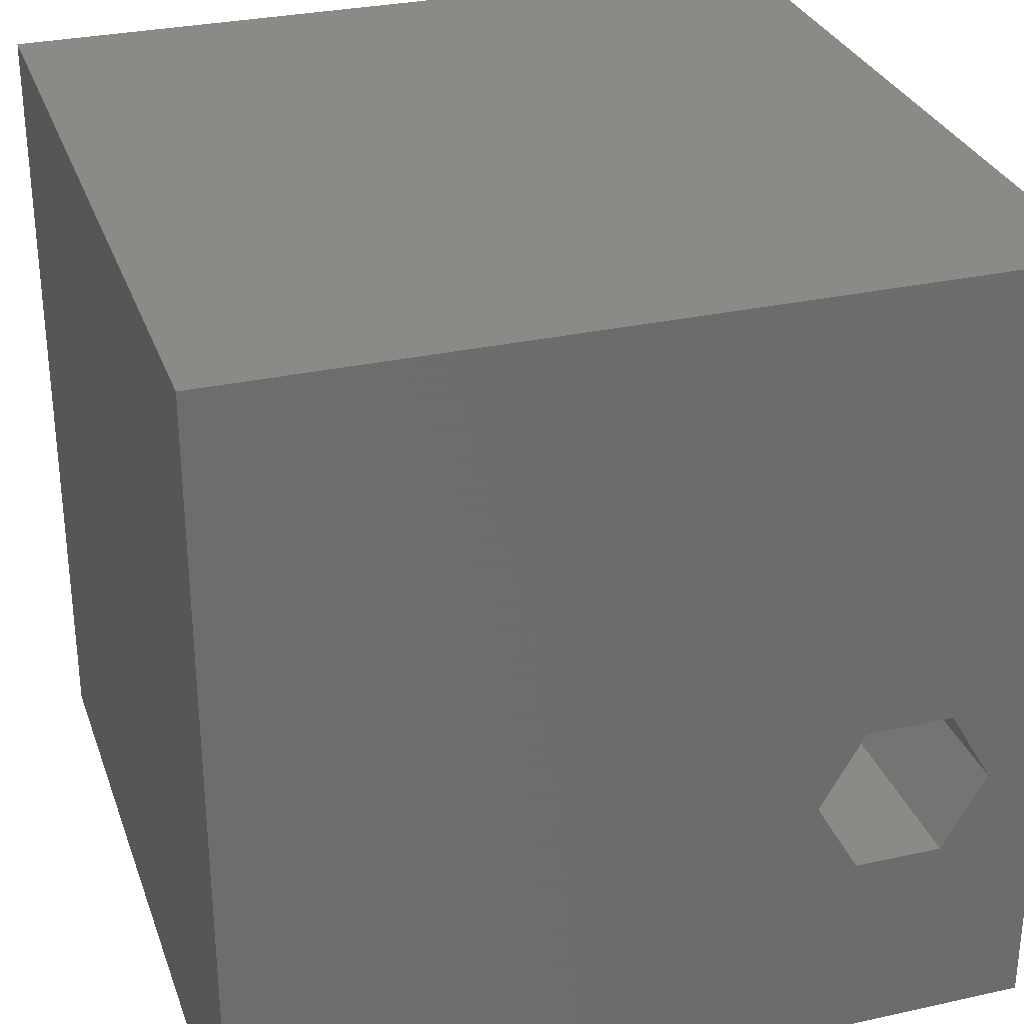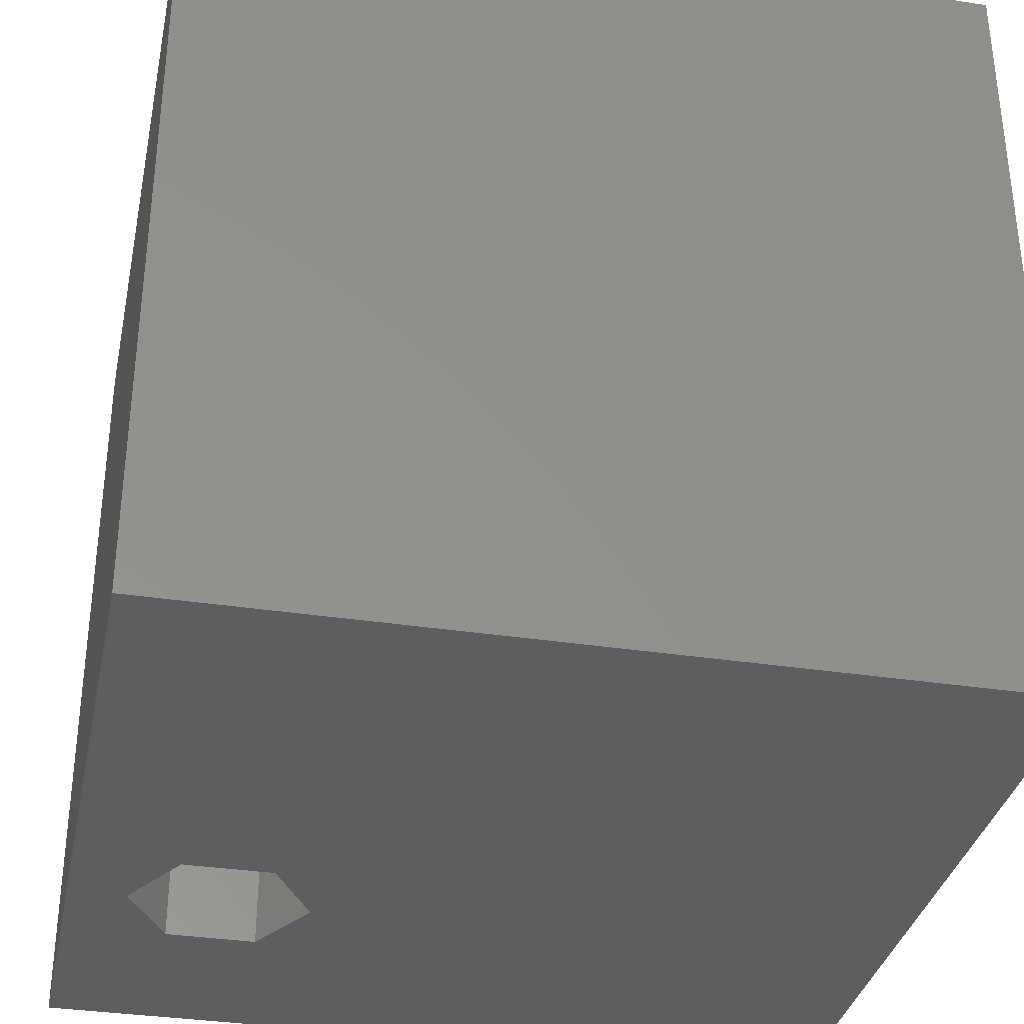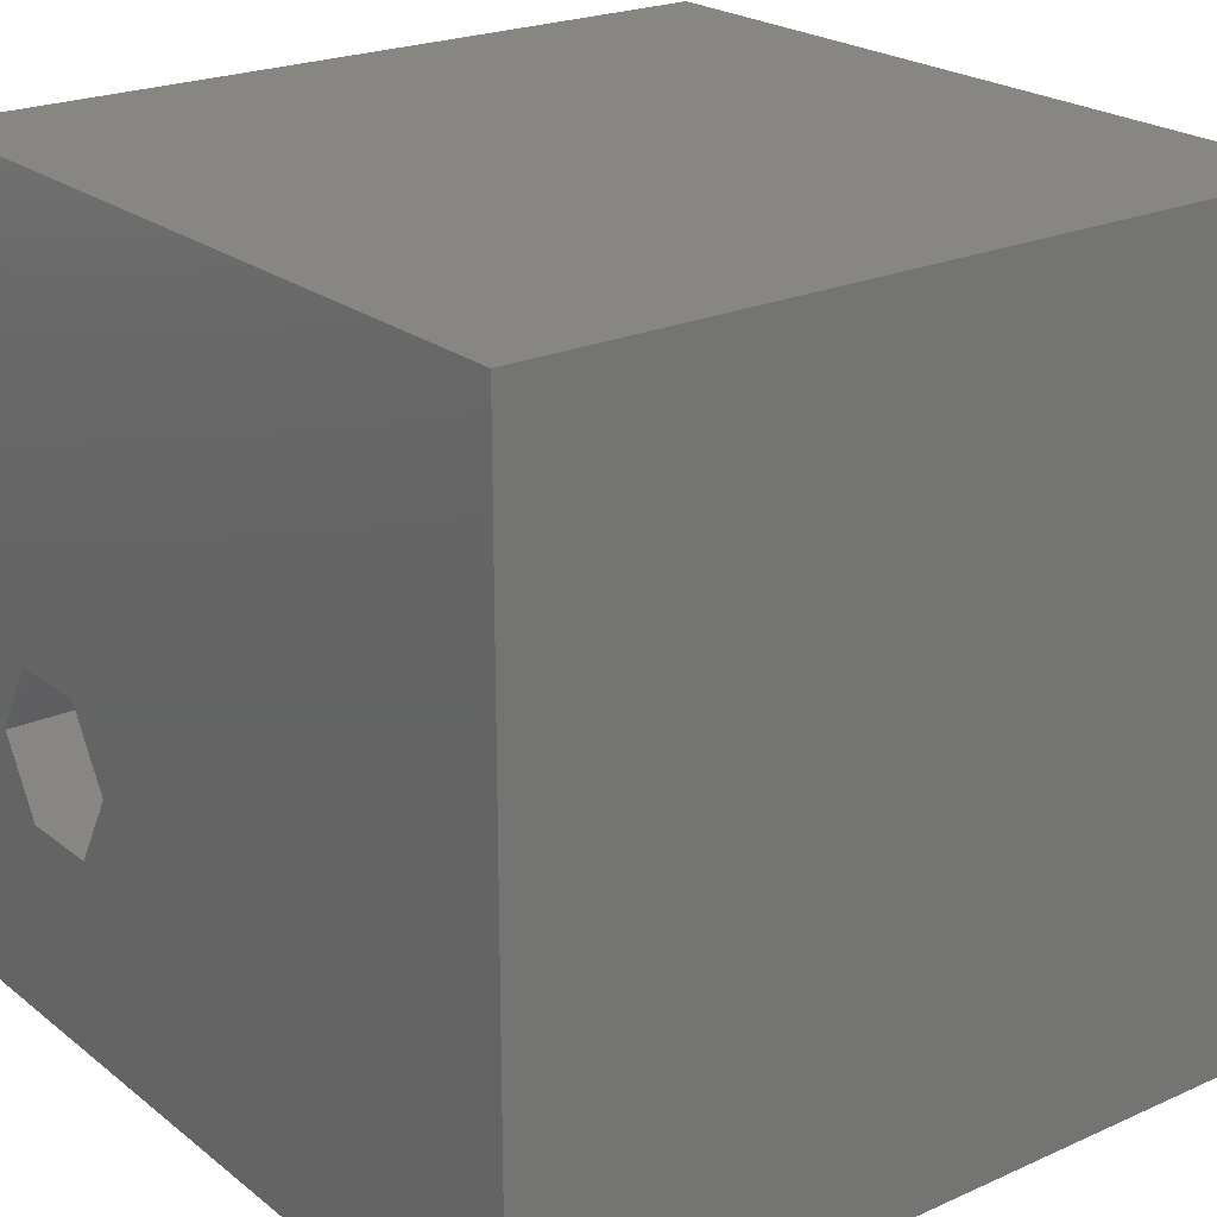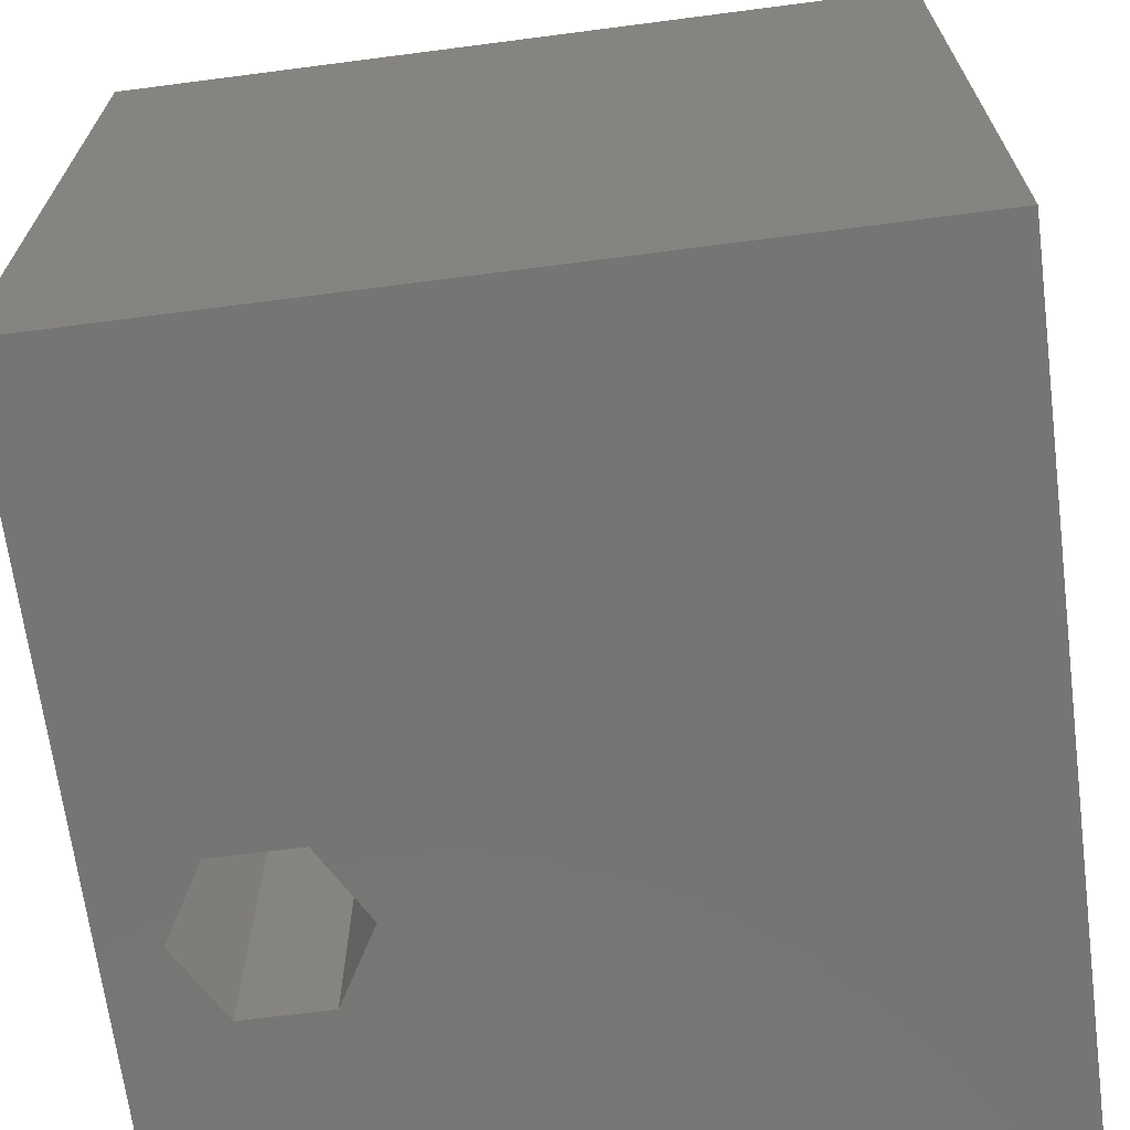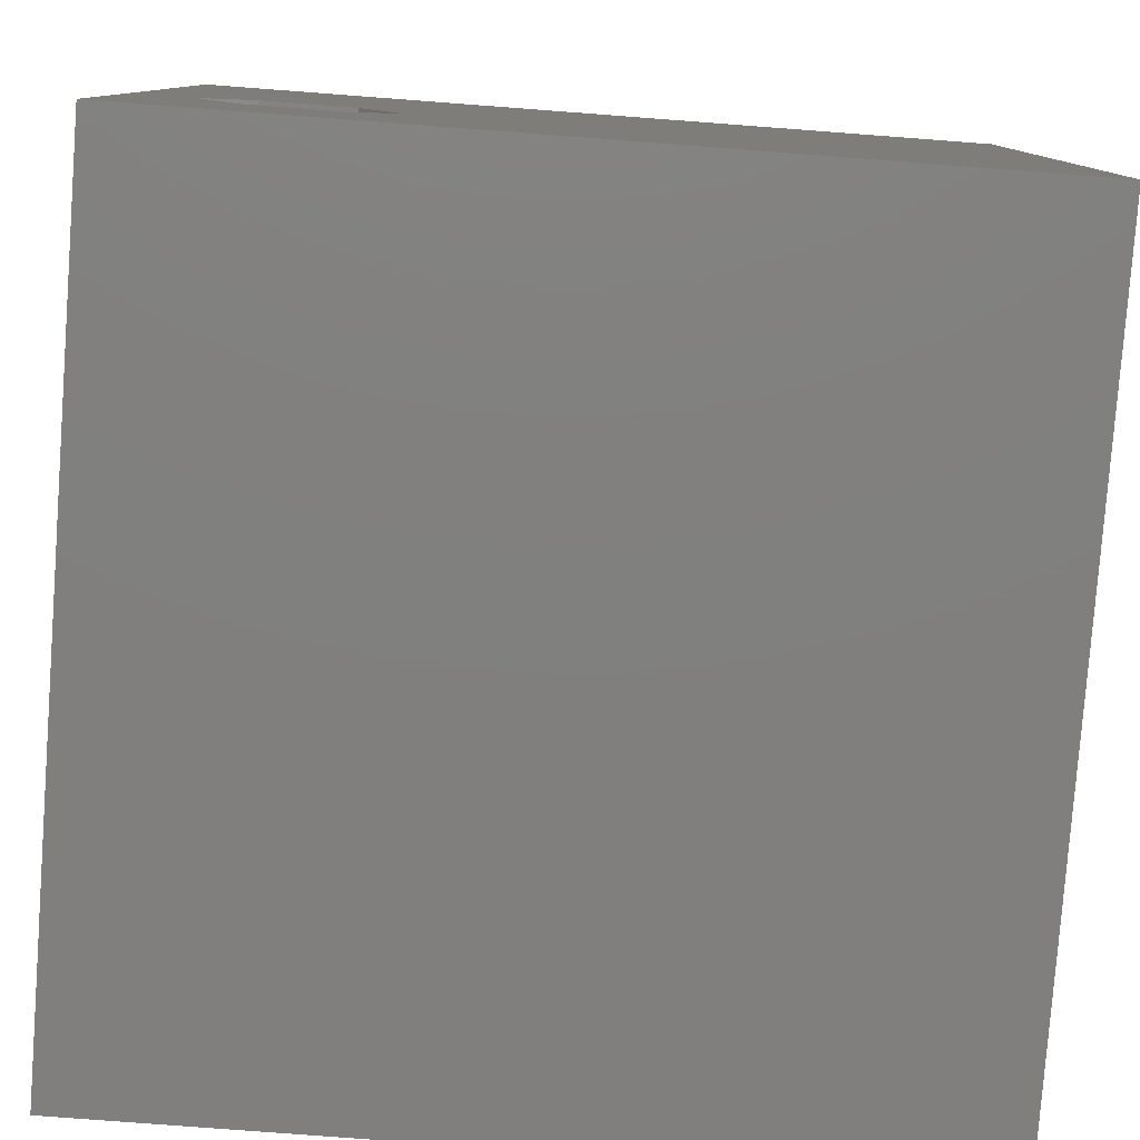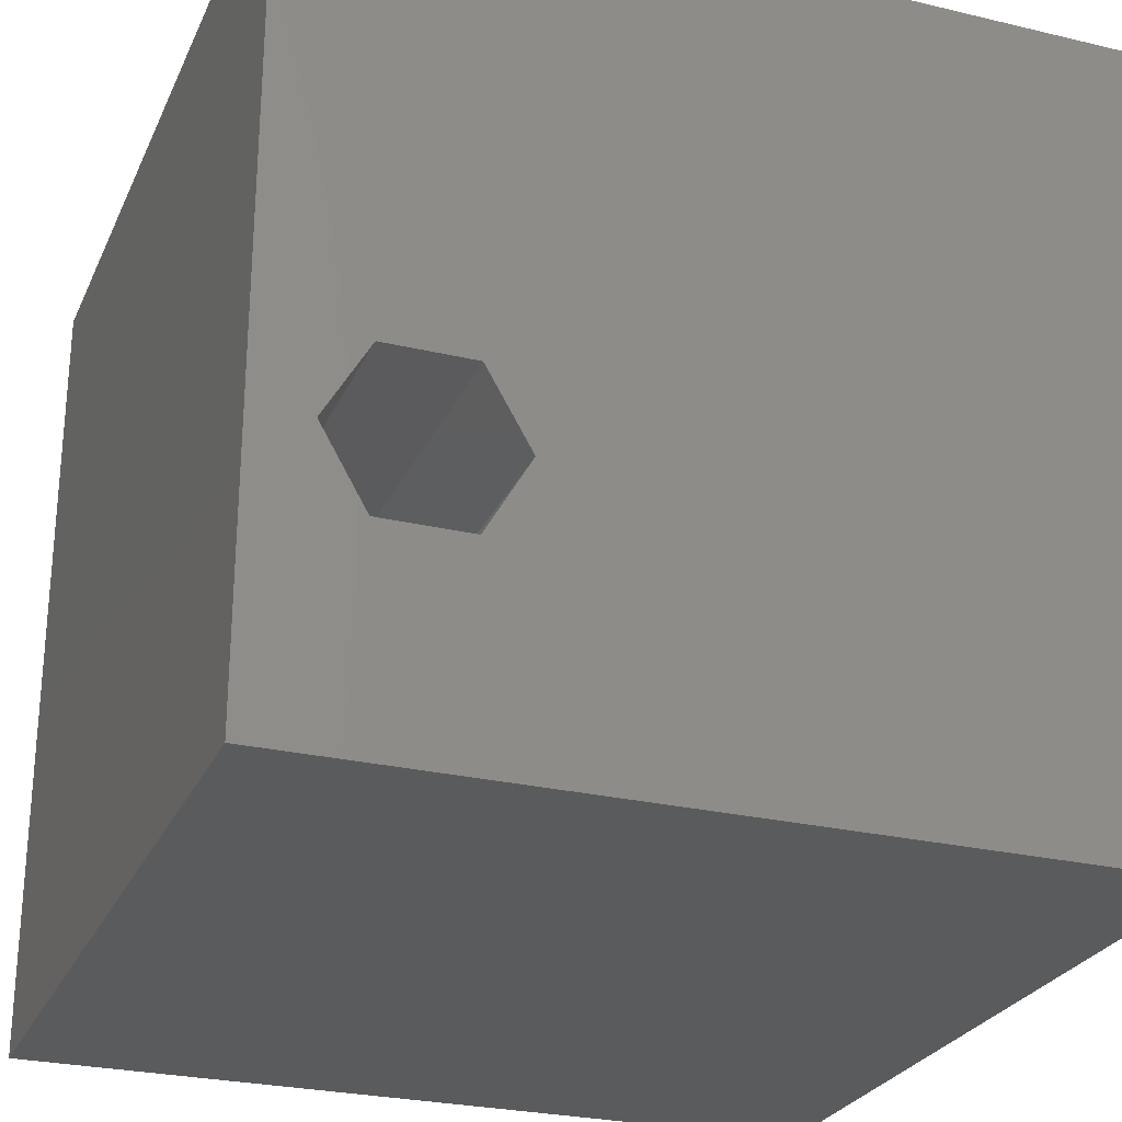
<metadata>
{"format":"stl","ext":"stl","renderer":"f3d","projection":"perspective","resolution":1024,"background":"white","views":[{"elev":30.2,"azim":-17.8,"up":"+Y"},{"elev":-34.4,"azim":168.3,"up":"+Z"},{"elev":22.7,"azim":-127.4,"up":"+Y"},{"elev":-67.7,"azim":-172.6,"up":"+Z"},{"elev":-79.9,"azim":175.7,"up":"+Y"},{"elev":-26.6,"azim":159.6,"up":"+Y"}]}
</metadata>
<code>
# stl→obj: 20 verts, 40 faces
v 0 10 10
v 0 10 0
v 0 0 10
v 0 0 0
v 9.297 3.408 10
v 10 0 10
v 10 10 10
v 8.752 2.464 10
v 7.663 2.464 10
v 7.118 3.408 10
v 7.663 4.351 10
v 8.752 4.351 10
v 10 10 0
v 10 0 0
v 7.663 2.464 0
v 8.752 2.464 0
v 9.297 3.408 0
v 8.752 4.351 0
v 7.663 4.351 0
v 7.118 3.408 0
f 1 2 3
f 3 2 4
f 5 6 7
f 5 8 6
f 6 8 9
f 6 9 3
f 3 9 10
f 3 10 1
f 1 10 11
f 1 11 7
f 7 11 12
f 7 12 5
f 13 7 14
f 14 7 6
f 14 4 15
f 15 16 14
f 14 16 17
f 14 17 13
f 13 17 18
f 13 18 2
f 2 18 19
f 2 19 4
f 4 19 20
f 4 20 15
f 7 13 1
f 1 13 2
f 14 6 4
f 4 6 3
f 20 19 10
f 10 19 11
f 19 18 11
f 11 18 12
f 18 17 12
f 12 17 5
f 17 16 5
f 5 16 8
f 16 15 8
f 8 15 9
f 15 20 9
f 9 20 10

</code>
